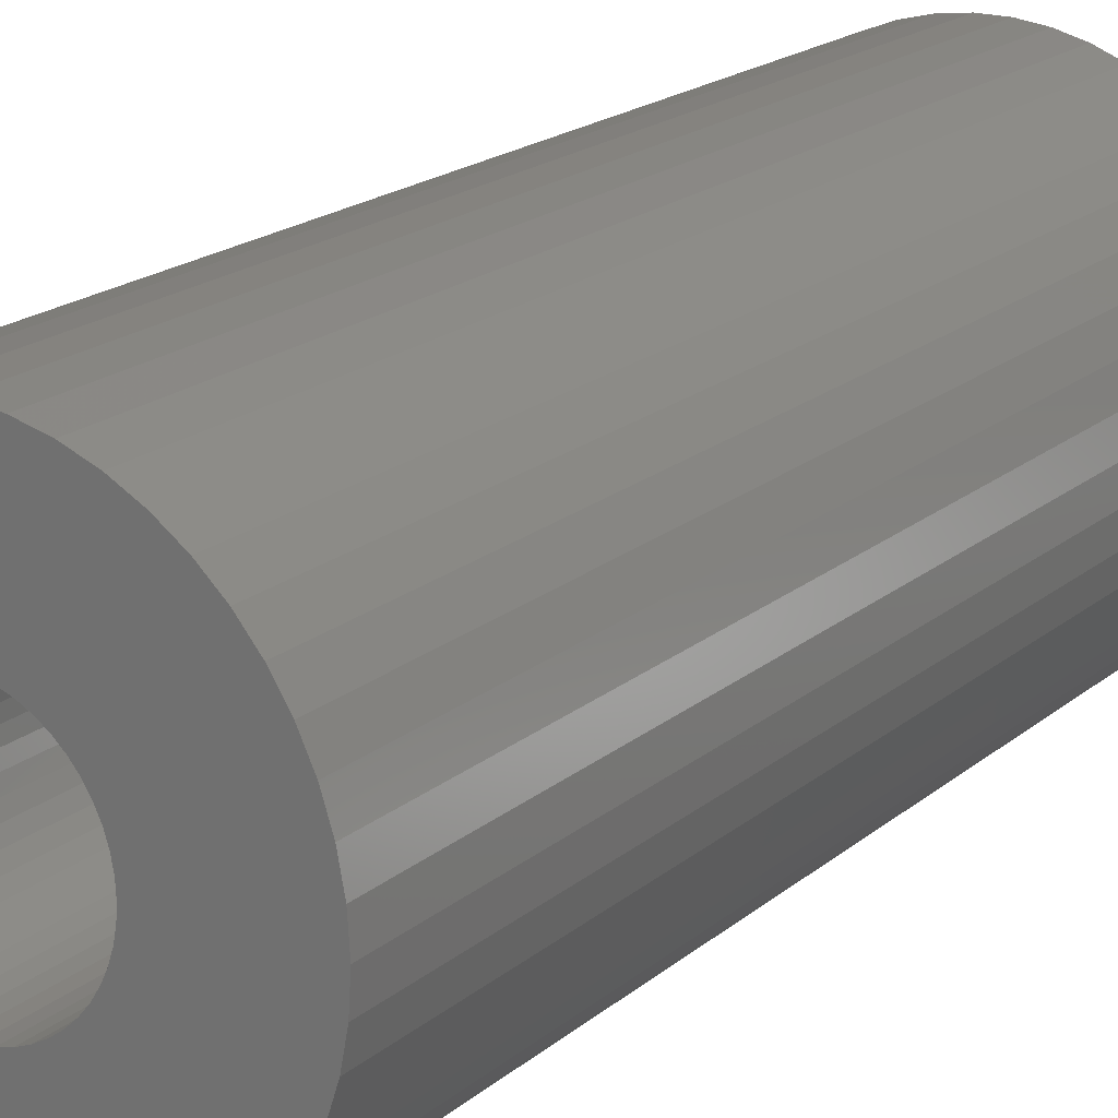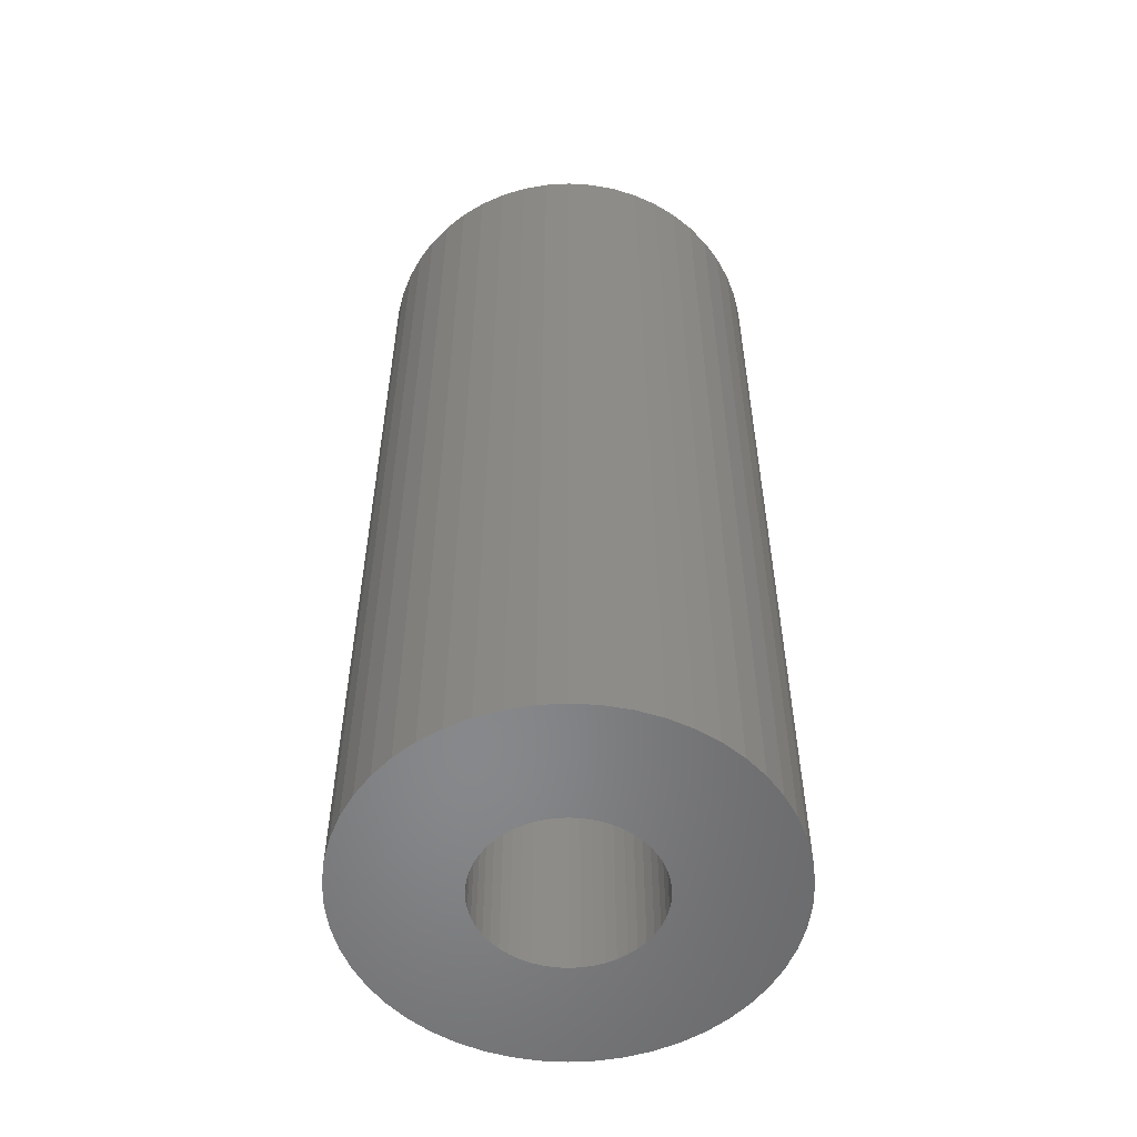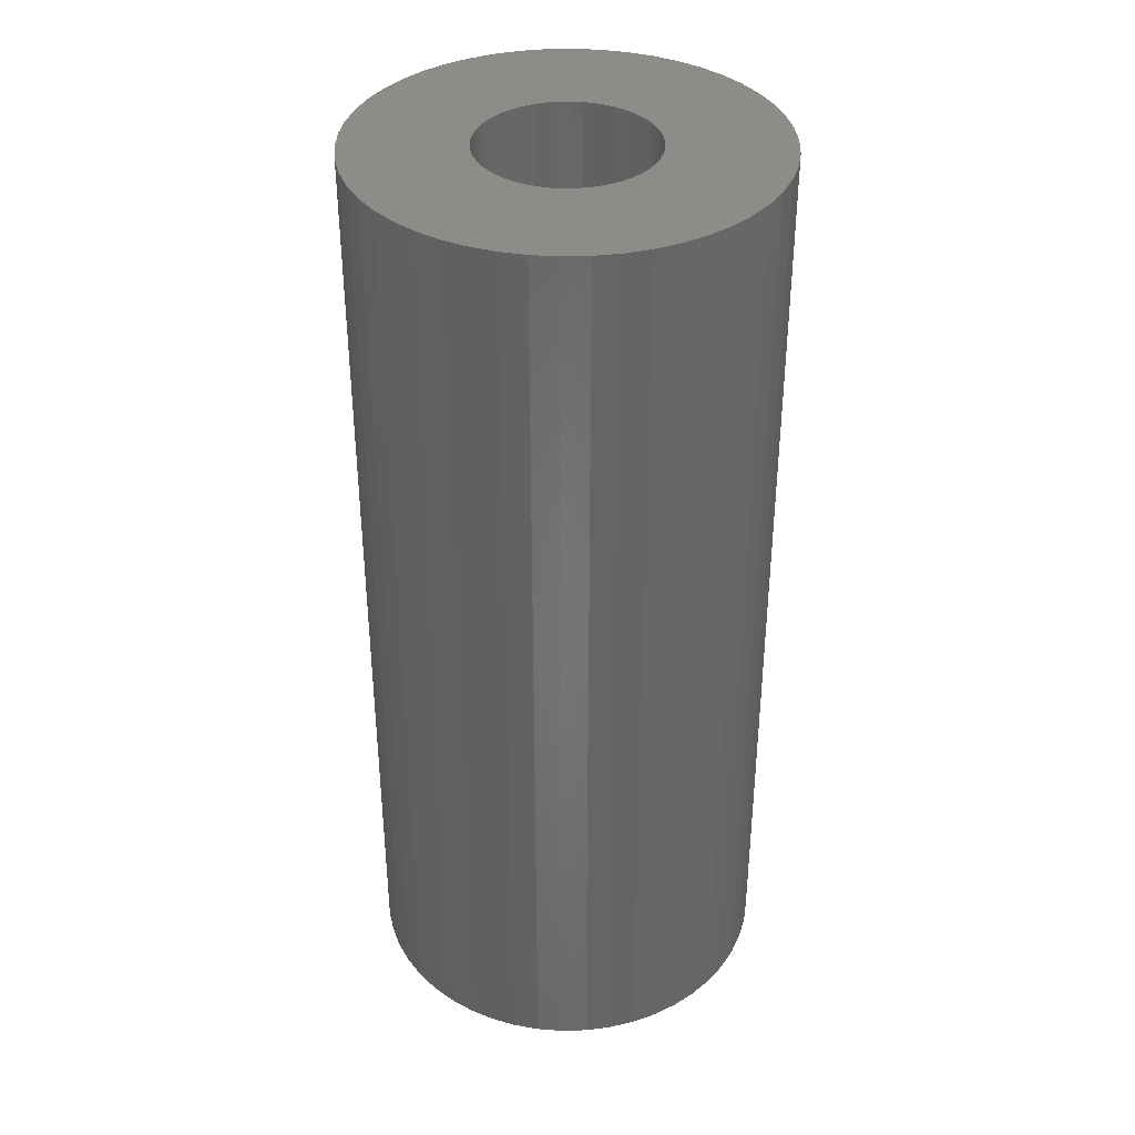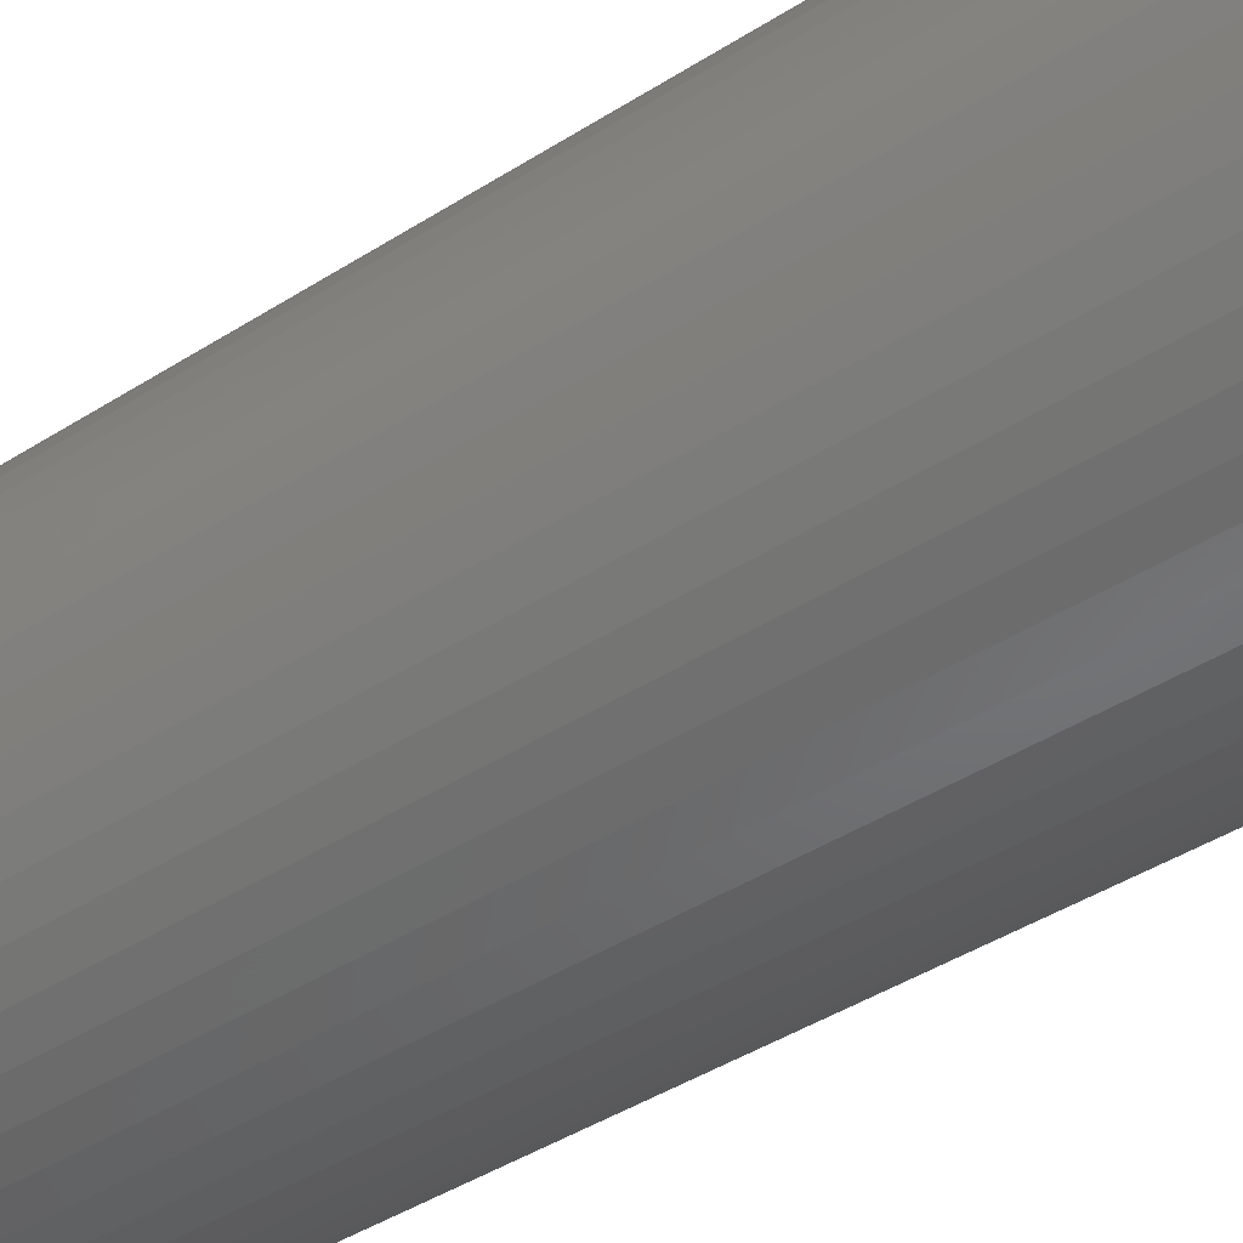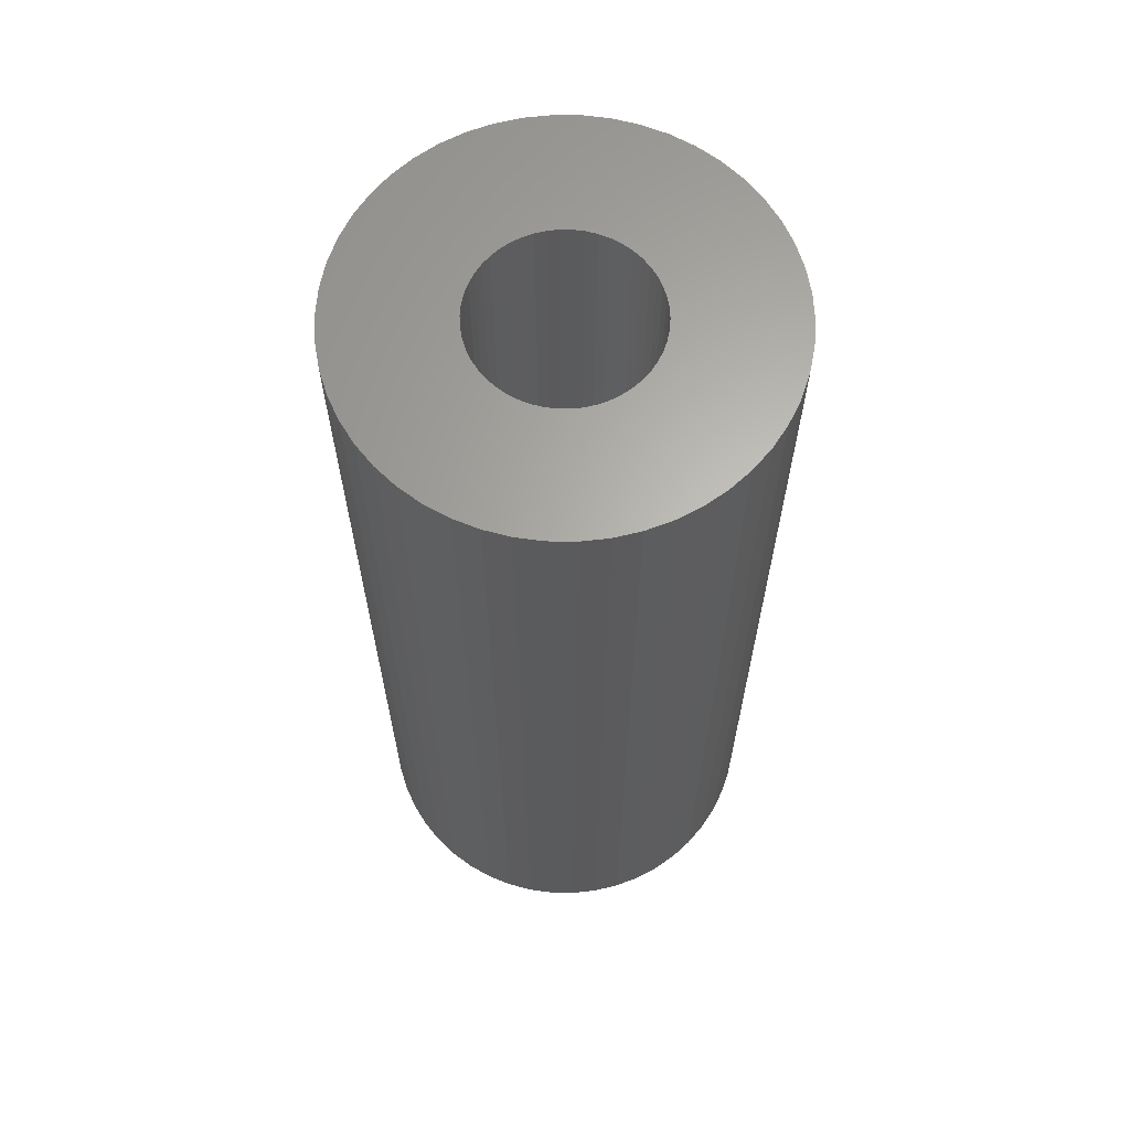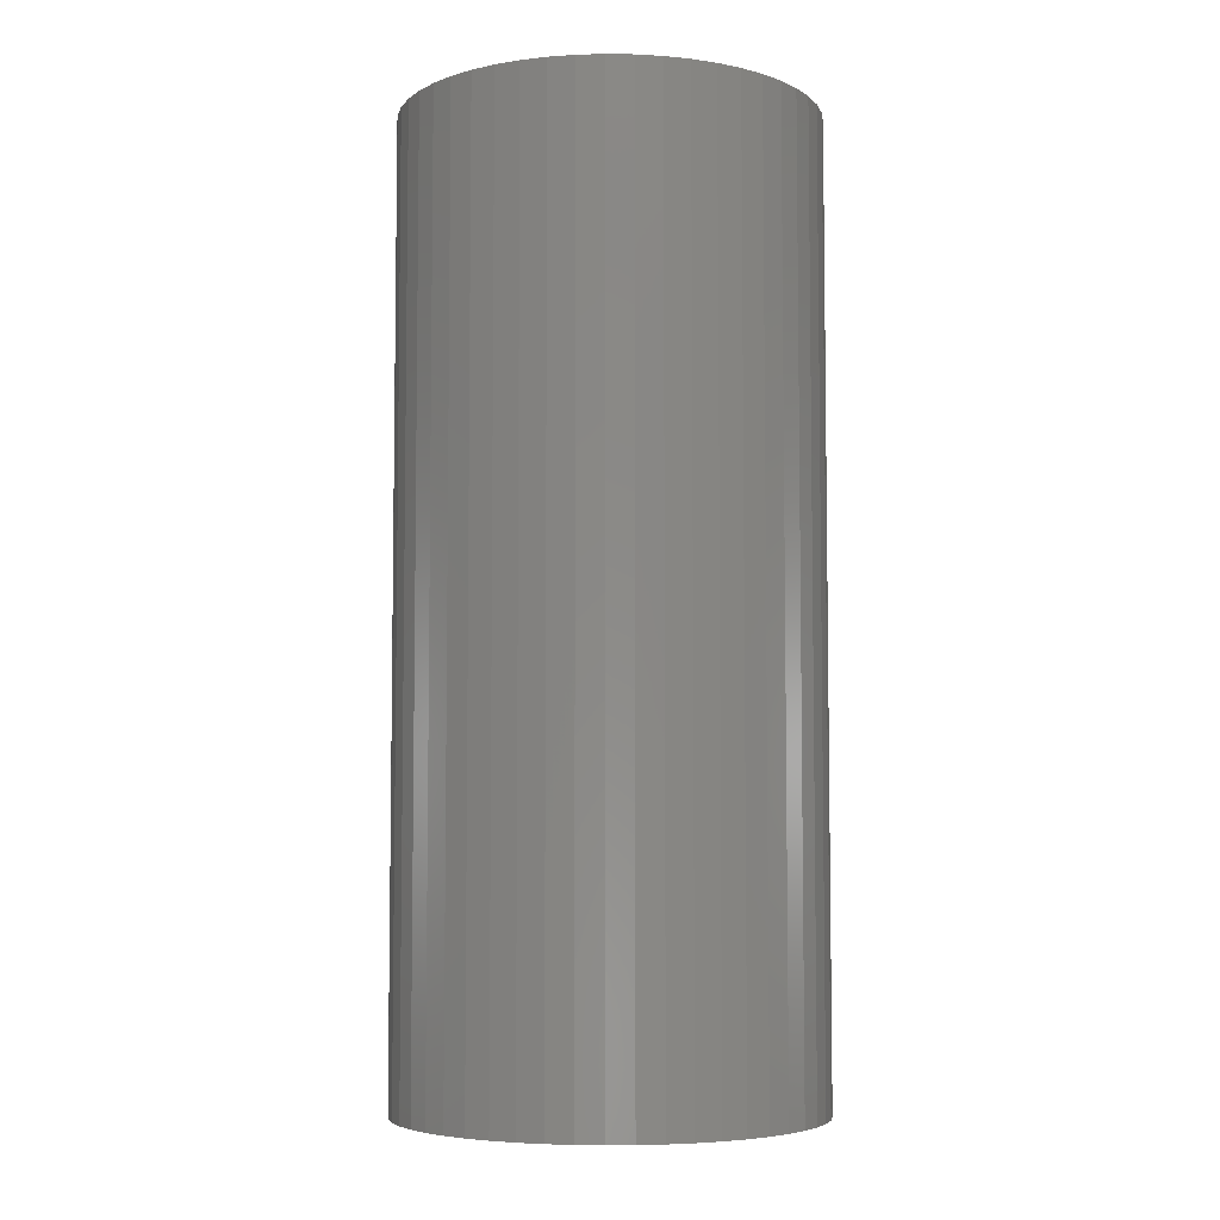
<metadata>
{"format":"stl","ext":"stl","renderer":"f3d","projection":"perspective","resolution":1024,"background":"white","views":[{"elev":18.6,"azim":-147.1,"up":"+Y"},{"elev":-54.6,"azim":-18.1,"up":"+Z"},{"elev":37.2,"azim":-88.3,"up":"+Z"},{"elev":-43.5,"azim":126.9,"up":"+Y"},{"elev":64.4,"azim":115.9,"up":"+Z"},{"elev":-5.6,"azim":-38.4,"up":"+Z"}]}
</metadata>
<code>
# stl→obj: 200 verts, 400 faces
v 19 0 43.5
v 18.85 2.381 -43.5
v 18.85 2.381 43.5
v 19 0 -43.5
v -19 0 -43.5
v -18.85 2.381 43.5
v -18.85 2.381 -43.5
v -19 0 43.5
v 1.193 18.96 -43.5
v -1.193 18.96 43.5
v 1.193 18.96 43.5
v -1.193 18.96 -43.5
v -1.193 -18.96 -43.5
v 1.193 -18.96 43.5
v -1.193 -18.96 43.5
v 1.193 -18.96 -43.5
v 13.85 13.01 -43.5
v 12.11 14.64 43.5
v 13.85 13.01 43.5
v 12.11 14.64 -43.5
v -12.11 14.64 -43.5
v -13.85 13.01 43.5
v -12.11 14.64 43.5
v -13.85 13.01 -43.5
v -5.871 18.07 -43.5
v -8.09 17.19 43.5
v -5.871 18.07 43.5
v -8.09 17.19 -43.5
v 17.67 6.994 43.5
v 16.65 9.153 -43.5
v 16.65 9.153 43.5
v 17.67 6.994 -43.5
v 18.4 4.725 -43.5
v 18.4 4.725 43.5
v 15.37 11.17 -43.5
v 15.37 11.17 43.5
v 8.09 17.19 -43.5
v 5.871 18.07 43.5
v 8.09 17.19 43.5
v 5.871 18.07 -43.5
v 10.18 16.04 -43.5
v 10.18 16.04 43.5
v -17.67 6.994 -43.5
v -16.65 9.153 43.5
v -16.65 9.153 -43.5
v -17.67 6.994 43.5
v -15.37 11.17 -43.5
v -15.37 11.17 43.5
v -18.4 4.725 -43.5
v -18.4 4.725 43.5
v -3.56 18.66 -43.5
v -3.56 18.66 43.5
v 5.871 -18.07 -43.5
v 8.09 -17.19 43.5
v 5.871 -18.07 43.5
v 8.09 -17.19 -43.5
v 3.56 18.66 43.5
v 3.56 18.66 -43.5
v 8 0 43.5
v 7.937 1.003 43.5
v 18.85 -2.381 43.5
v 7.749 1.99 43.5
v 7.937 -1.003 43.5
v 7.438 2.945 43.5
v 18.4 -4.725 43.5
v 7.01 3.854 43.5
v 7.749 -1.99 43.5
v 6.472 4.702 43.5
v 17.67 -6.994 43.5
v 5.832 5.476 43.5
v 7.438 -2.945 43.5
v 5.099 6.164 43.5
v 16.65 -9.153 43.5
v 4.287 6.755 43.5
v 7.01 -3.854 43.5
v 15.37 -11.17 43.5
v 3.406 7.239 43.5
v 2.472 7.608 43.5
v 1.499 7.858 43.5
v 0.5023 7.984 43.5
v -0.5023 7.984 43.5
v -1.499 7.858 43.5
v -2.472 7.608 43.5
v -3.406 7.239 43.5
v -4.287 6.755 43.5
v -10.18 16.04 43.5
v -5.099 6.164 43.5
v -5.832 5.476 43.5
v -6.472 4.702 43.5
v -7.01 3.854 43.5
v 6.472 -4.702 43.5
v 13.85 -13.01 43.5
v 5.832 -5.476 43.5
v 12.11 -14.64 43.5
v 5.099 -6.164 43.5
v 10.18 -16.04 43.5
v 4.287 -6.755 43.5
v 3.406 -7.239 43.5
v 2.472 -7.608 43.5
v 3.56 -18.66 43.5
v 1.499 -7.858 43.5
v 0.5023 -7.984 43.5
v -0.5023 -7.984 43.5
v -1.499 -7.858 43.5
v -3.56 -18.66 43.5
v -2.472 -7.608 43.5
v -5.871 -18.07 43.5
v -3.406 -7.239 43.5
v -8.09 -17.19 43.5
v -4.287 -6.755 43.5
v -10.18 -16.04 43.5
v -5.099 -6.164 43.5
v -12.11 -14.64 43.5
v -5.832 -5.476 43.5
v -13.85 -13.01 43.5
v -6.472 -4.702 43.5
v -15.37 -11.17 43.5
v -7.01 -3.854 43.5
v -16.65 -9.153 43.5
v -7.438 -2.945 43.5
v -17.67 -6.994 43.5
v -7.749 -1.99 43.5
v -18.4 -4.725 43.5
v -7.937 -1.003 43.5
v -18.85 -2.381 43.5
v -8 0 43.5
v -7.438 2.945 43.5
v -7.749 1.99 43.5
v -7.937 1.003 43.5
v -10.18 16.04 -43.5
v 18.85 -2.381 -43.5
v 10.18 -16.04 -43.5
v 12.11 -14.64 -43.5
v 13.85 -13.01 -43.5
v 18.4 -4.725 -43.5
v 8 0 -43.5
v 7.937 -1.003 -43.5
v 7.749 -1.99 -43.5
v 17.67 -6.994 -43.5
v 7.937 1.003 -43.5
v 7.438 -2.945 -43.5
v 16.65 -9.153 -43.5
v 7.01 -3.854 -43.5
v 15.37 -11.17 -43.5
v 7.749 1.99 -43.5
v 6.472 -4.702 -43.5
v 5.832 -5.476 -43.5
v 7.438 2.945 -43.5
v 5.099 -6.164 -43.5
v 4.287 -6.755 -43.5
v 7.01 3.854 -43.5
v 3.406 -7.239 -43.5
v 2.472 -7.608 -43.5
v 3.56 -18.66 -43.5
v 1.499 -7.858 -43.5
v 0.5023 -7.984 -43.5
v -0.5023 -7.984 -43.5
v -1.499 -7.858 -43.5
v -3.56 -18.66 -43.5
v -2.472 -7.608 -43.5
v -5.871 -18.07 -43.5
v -3.406 -7.239 -43.5
v -8.09 -17.19 -43.5
v -4.287 -6.755 -43.5
v -10.18 -16.04 -43.5
v -5.099 -6.164 -43.5
v -12.11 -14.64 -43.5
v -5.832 -5.476 -43.5
v -13.85 -13.01 -43.5
v -6.472 -4.702 -43.5
v -15.37 -11.17 -43.5
v -7.01 -3.854 -43.5
v 6.472 4.702 -43.5
v 5.832 5.476 -43.5
v 5.099 6.164 -43.5
v 4.287 6.755 -43.5
v 3.406 7.239 -43.5
v 2.472 7.608 -43.5
v 1.499 7.858 -43.5
v 0.5023 7.984 -43.5
v -0.5023 7.984 -43.5
v -1.499 7.858 -43.5
v -2.472 7.608 -43.5
v -3.406 7.239 -43.5
v -4.287 6.755 -43.5
v -5.099 6.164 -43.5
v -5.832 5.476 -43.5
v -6.472 4.702 -43.5
v -7.01 3.854 -43.5
v -7.438 2.945 -43.5
v -7.749 1.99 -43.5
v -7.937 1.003 -43.5
v -8 0 -43.5
v -16.65 -9.153 -43.5
v -7.438 -2.945 -43.5
v -17.67 -6.994 -43.5
v -7.749 -1.99 -43.5
v -18.4 -4.725 -43.5
v -7.937 -1.003 -43.5
v -18.85 -2.381 -43.5
f 1 2 3
f 2 1 4
f 5 6 7
f 6 5 8
f 9 10 11
f 10 9 12
f 13 14 15
f 14 13 16
f 17 18 19
f 18 17 20
f 21 22 23
f 22 21 24
f 25 26 27
f 26 25 28
f 29 30 31
f 30 29 32
f 3 33 34
f 33 3 2
f 31 35 36
f 35 31 30
f 37 38 39
f 38 37 40
f 41 39 42
f 39 41 37
f 43 44 45
f 44 43 46
f 47 22 24
f 22 47 48
f 49 46 43
f 46 49 50
f 51 27 52
f 27 51 25
f 53 54 55
f 54 53 56
f 34 32 29
f 32 34 33
f 36 17 19
f 17 36 35
f 40 57 38
f 57 40 58
f 58 11 57
f 11 58 9
f 20 42 18
f 42 20 41
f 45 48 47
f 48 45 44
f 7 50 49
f 50 7 6
f 59 1 3
f 60 3 34
f 1 59 61
f 62 34 29
f 63 61 59
f 64 29 31
f 61 63 65
f 66 31 36
f 67 65 63
f 68 36 19
f 65 67 69
f 70 19 18
f 71 69 67
f 72 18 42
f 69 71 73
f 74 42 39
f 75 73 71
f 73 75 76
f 3 60 59
f 34 62 60
f 29 64 62
f 31 66 64
f 36 68 66
f 77 39 38
f 19 70 68
f 18 72 70
f 42 74 72
f 78 38 57
f 39 77 74
f 38 78 77
f 57 79 78
f 11 79 57
f 11 80 79
f 11 81 80
f 10 81 11
f 10 82 81
f 52 82 10
f 82 52 83
f 27 83 52
f 83 27 84
f 26 84 27
f 84 26 85
f 86 85 26
f 85 86 87
f 23 87 86
f 87 23 88
f 22 88 23
f 88 22 89
f 89 48 90
f 48 89 22
f 91 76 75
f 76 91 92
f 93 92 91
f 92 93 94
f 95 94 93
f 94 95 96
f 97 96 95
f 96 97 54
f 98 54 97
f 54 98 55
f 99 55 98
f 55 99 100
f 101 100 99
f 101 14 100
f 102 14 101
f 103 14 102
f 103 15 14
f 104 15 103
f 105 104 106
f 107 106 108
f 104 105 15
f 109 108 110
f 111 110 112
f 113 112 114
f 106 107 105
f 115 114 116
f 117 116 118
f 119 118 120
f 121 120 122
f 123 122 124
f 108 109 107
f 125 124 126
f 44 90 48
f 90 44 127
f 110 111 109
f 46 127 44
f 112 113 111
f 127 46 128
f 114 115 113
f 50 128 46
f 116 117 115
f 128 50 129
f 118 119 117
f 6 129 50
f 120 121 119
f 129 6 126
f 122 123 121
f 8 126 6
f 124 125 123
f 126 8 125
f 28 86 26
f 86 28 130
f 130 23 86
f 23 130 21
f 12 52 10
f 52 12 51
f 61 4 1
f 4 61 131
f 56 96 54
f 96 56 132
f 133 92 94
f 92 133 134
f 65 131 61
f 131 65 135
f 136 4 131
f 137 131 135
f 4 136 2
f 138 135 139
f 140 2 136
f 141 139 142
f 2 140 33
f 143 142 144
f 145 33 140
f 146 144 134
f 33 145 32
f 147 134 133
f 148 32 145
f 149 133 132
f 32 148 30
f 150 132 56
f 151 30 148
f 30 151 35
f 131 137 136
f 135 138 137
f 139 141 138
f 142 143 141
f 144 146 143
f 152 56 53
f 134 147 146
f 133 149 147
f 132 150 149
f 153 53 154
f 56 152 150
f 53 153 152
f 154 155 153
f 16 155 154
f 16 156 155
f 16 157 156
f 13 157 16
f 13 158 157
f 159 158 13
f 158 159 160
f 161 160 159
f 160 161 162
f 163 162 161
f 162 163 164
f 165 164 163
f 164 165 166
f 167 166 165
f 166 167 168
f 169 168 167
f 168 169 170
f 170 171 172
f 171 170 169
f 173 35 151
f 35 173 17
f 174 17 173
f 17 174 20
f 175 20 174
f 20 175 41
f 176 41 175
f 41 176 37
f 177 37 176
f 37 177 40
f 178 40 177
f 40 178 58
f 179 58 178
f 179 9 58
f 180 9 179
f 181 9 180
f 181 12 9
f 182 12 181
f 51 182 183
f 25 183 184
f 182 51 12
f 28 184 185
f 130 185 186
f 21 186 187
f 183 25 51
f 24 187 188
f 47 188 189
f 45 189 190
f 43 190 191
f 49 191 192
f 184 28 25
f 7 192 193
f 194 172 171
f 172 194 195
f 185 130 28
f 196 195 194
f 186 21 130
f 195 196 197
f 187 24 21
f 198 197 196
f 188 47 24
f 197 198 199
f 189 45 47
f 200 199 198
f 190 43 45
f 199 200 193
f 191 49 43
f 5 193 200
f 192 7 49
f 193 5 7
f 92 144 76
f 144 92 134
f 73 139 69
f 139 73 142
f 196 123 198
f 123 196 121
f 154 55 100
f 55 154 53
f 16 100 14
f 100 16 154
f 76 142 73
f 142 76 144
f 132 94 96
f 94 132 133
f 69 135 65
f 135 69 139
f 163 107 109
f 107 163 161
f 161 105 107
f 105 161 159
f 169 117 171
f 117 169 115
f 169 113 115
f 113 169 167
f 194 121 196
f 121 194 119
f 198 125 200
f 125 198 123
f 200 8 5
f 8 200 125
f 159 15 105
f 15 159 13
f 171 119 194
f 119 171 117
f 165 109 111
f 109 165 163
f 167 111 113
f 111 167 165
f 136 60 140
f 60 136 59
f 126 192 129
f 192 126 193
f 181 80 81
f 80 181 180
f 156 103 102
f 103 156 157
f 147 95 93
f 95 147 149
f 175 70 72
f 70 175 174
f 187 87 88
f 87 187 186
f 184 83 84
f 83 184 183
f 148 66 151
f 66 148 64
f 178 77 78
f 77 178 177
f 179 78 79
f 78 179 178
f 177 74 77
f 74 177 176
f 90 188 89
f 188 90 189
f 89 187 88
f 187 89 188
f 186 85 87
f 85 186 185
f 183 82 83
f 82 183 182
f 155 102 101
f 102 155 156
f 145 64 148
f 64 145 62
f 140 62 145
f 62 140 60
f 173 70 174
f 70 173 68
f 151 68 173
f 68 151 66
f 180 79 80
f 79 180 179
f 176 72 74
f 72 176 175
f 127 189 90
f 189 127 190
f 129 191 128
f 191 129 192
f 185 84 85
f 84 185 184
f 182 81 82
f 81 182 181
f 137 59 136
f 59 137 63
f 147 91 146
f 91 147 93
f 149 97 95
f 97 149 150
f 152 99 98
f 99 152 153
f 128 190 127
f 190 128 191
f 141 67 138
f 67 141 71
f 138 63 137
f 63 138 67
f 143 71 141
f 71 143 75
f 146 75 143
f 75 146 91
f 114 170 116
f 170 114 168
f 118 195 120
f 195 118 172
f 124 193 126
f 193 124 199
f 122 199 124
f 199 122 197
f 120 197 122
f 197 120 195
f 150 98 97
f 98 150 152
f 153 101 99
f 101 153 155
f 157 104 103
f 104 157 158
f 158 106 104
f 106 158 160
f 166 114 112
f 114 166 168
f 160 108 106
f 108 160 162
f 164 112 110
f 112 164 166
f 116 172 118
f 172 116 170
f 162 110 108
f 110 162 164

</code>
